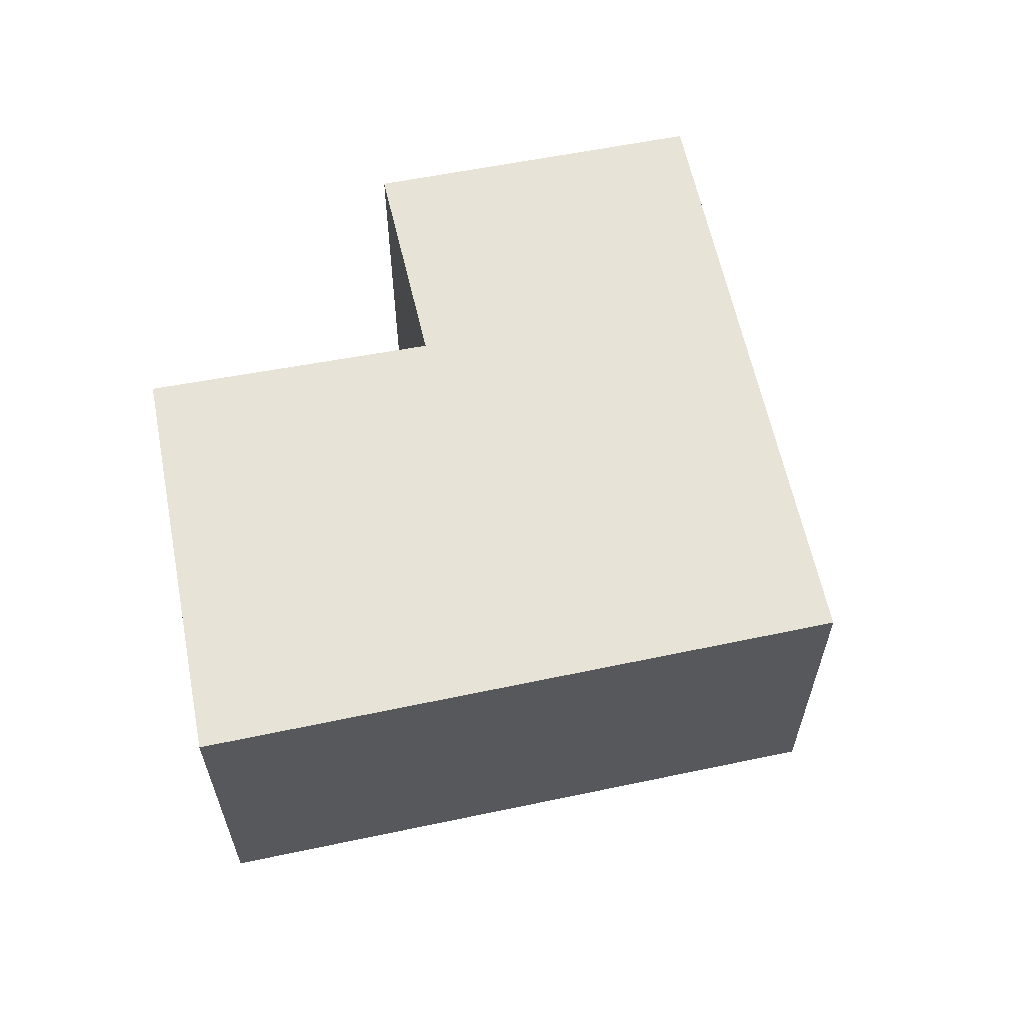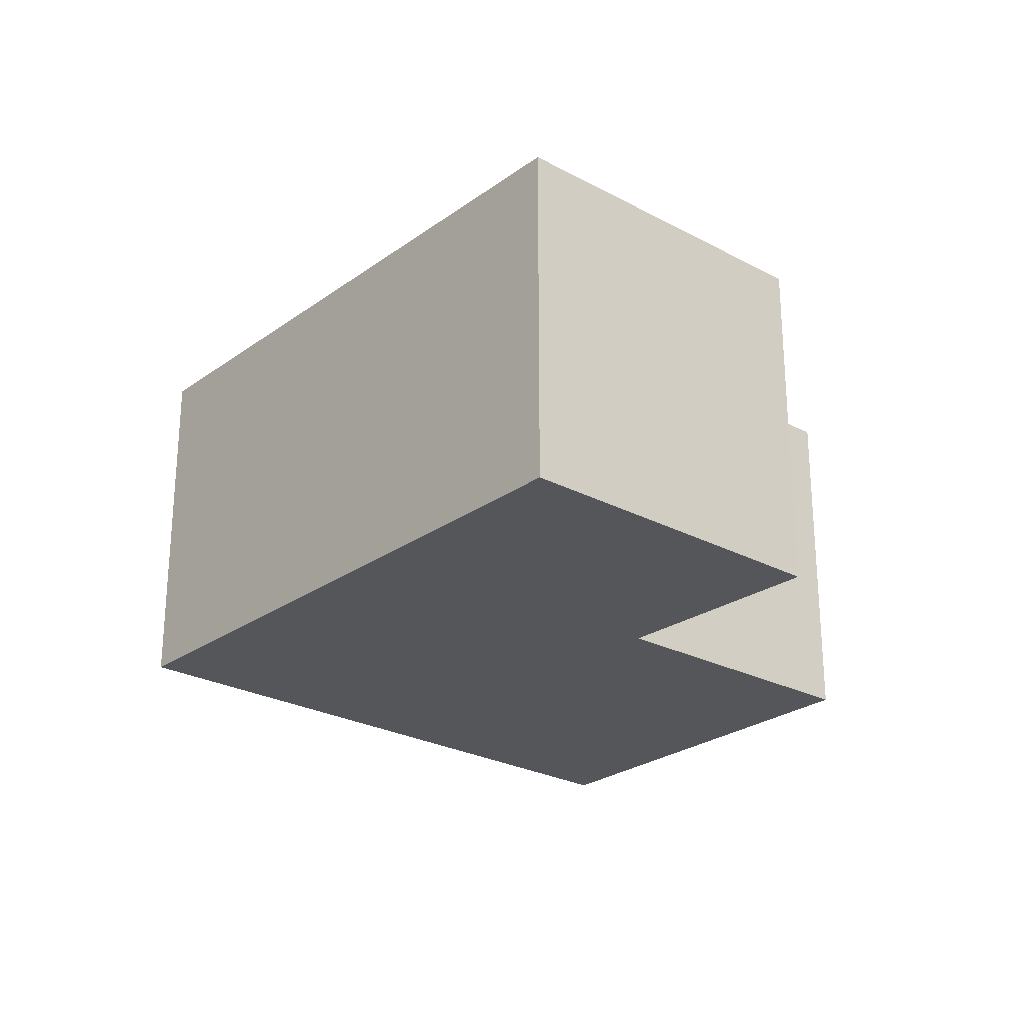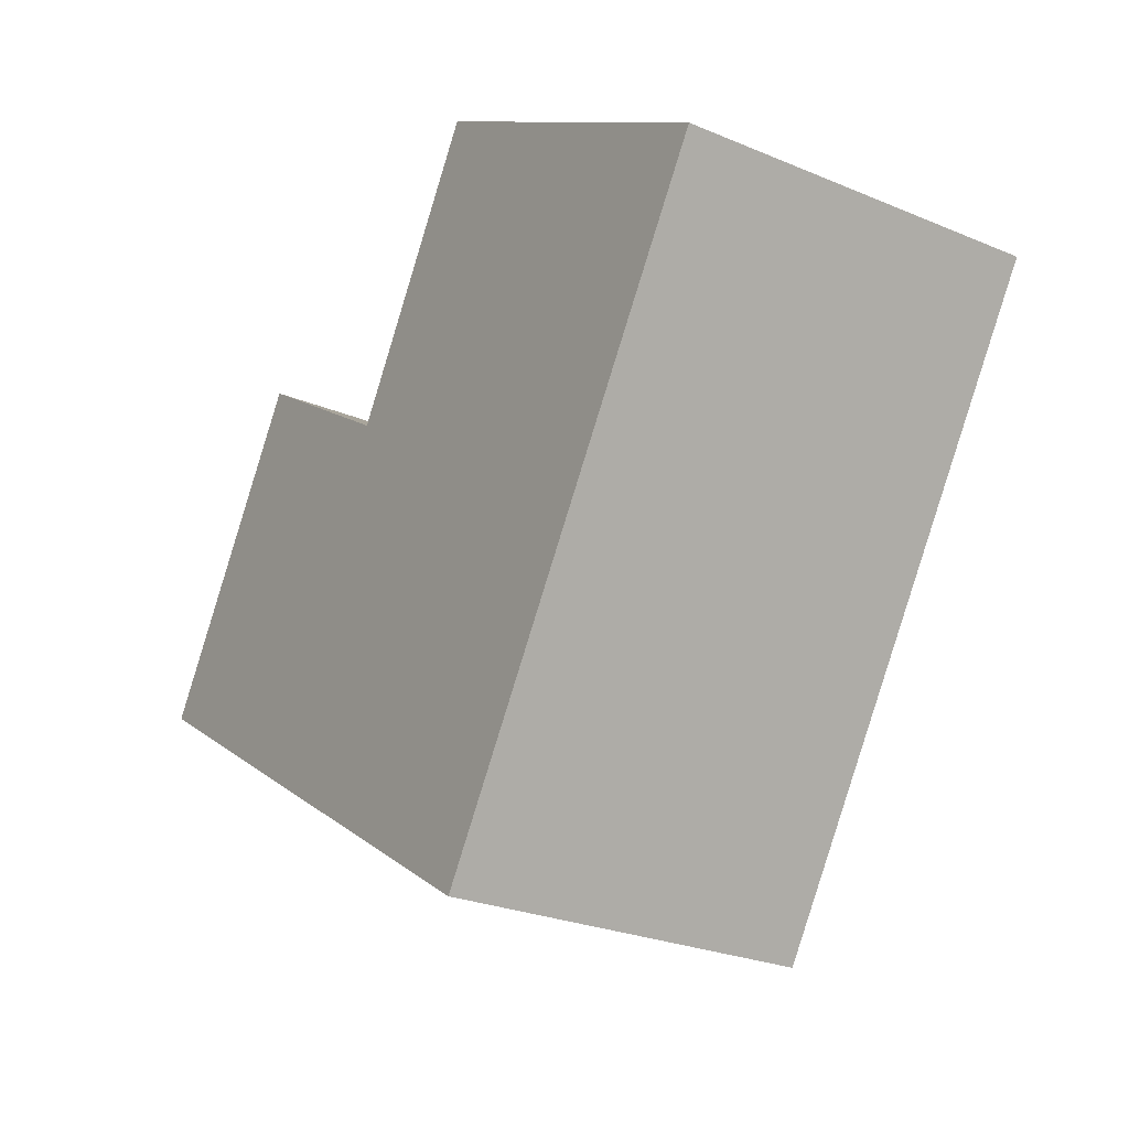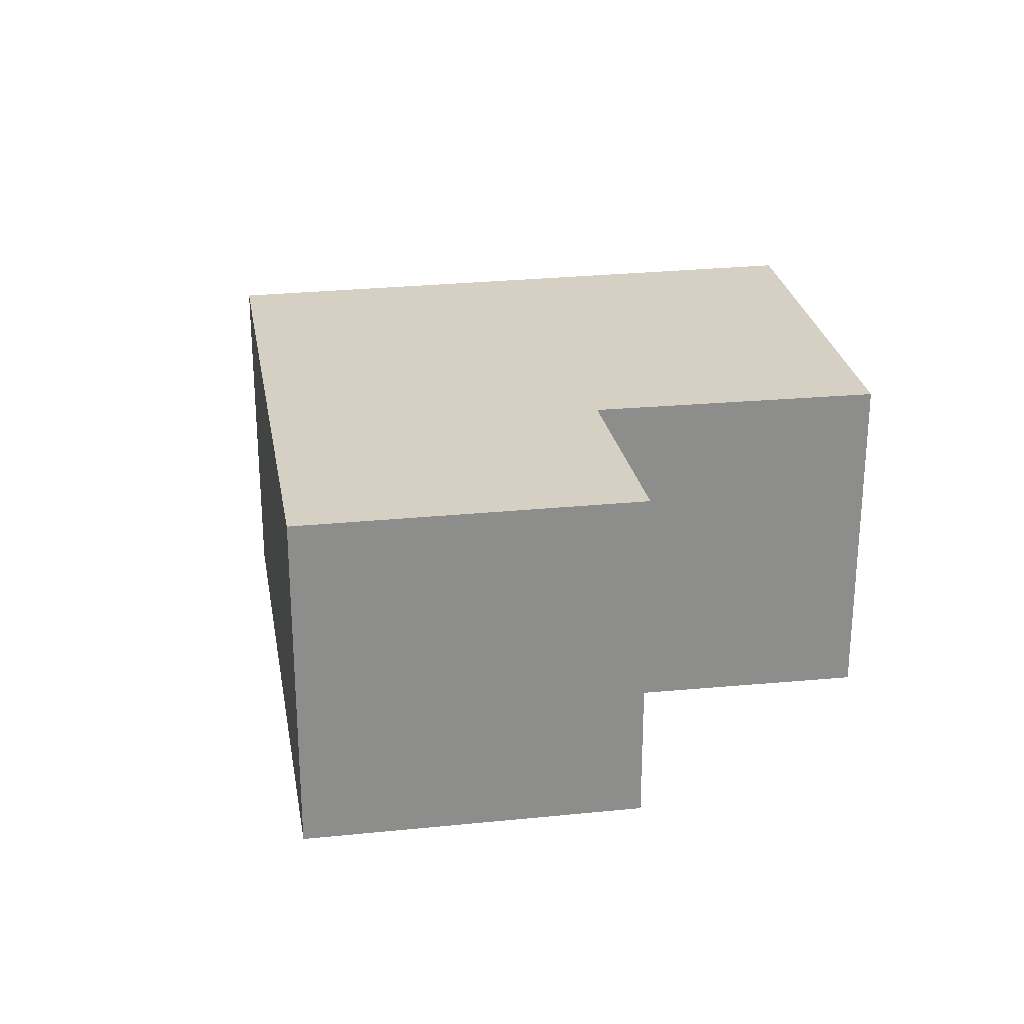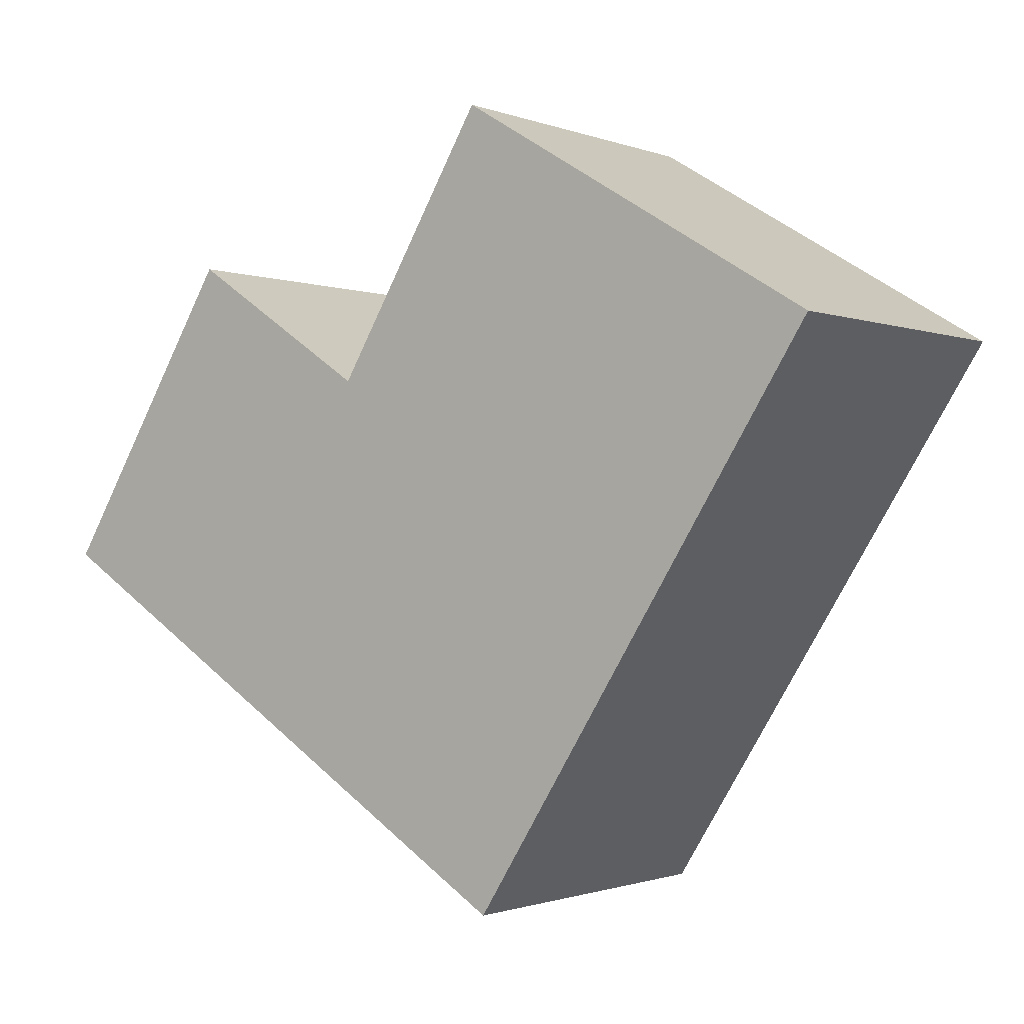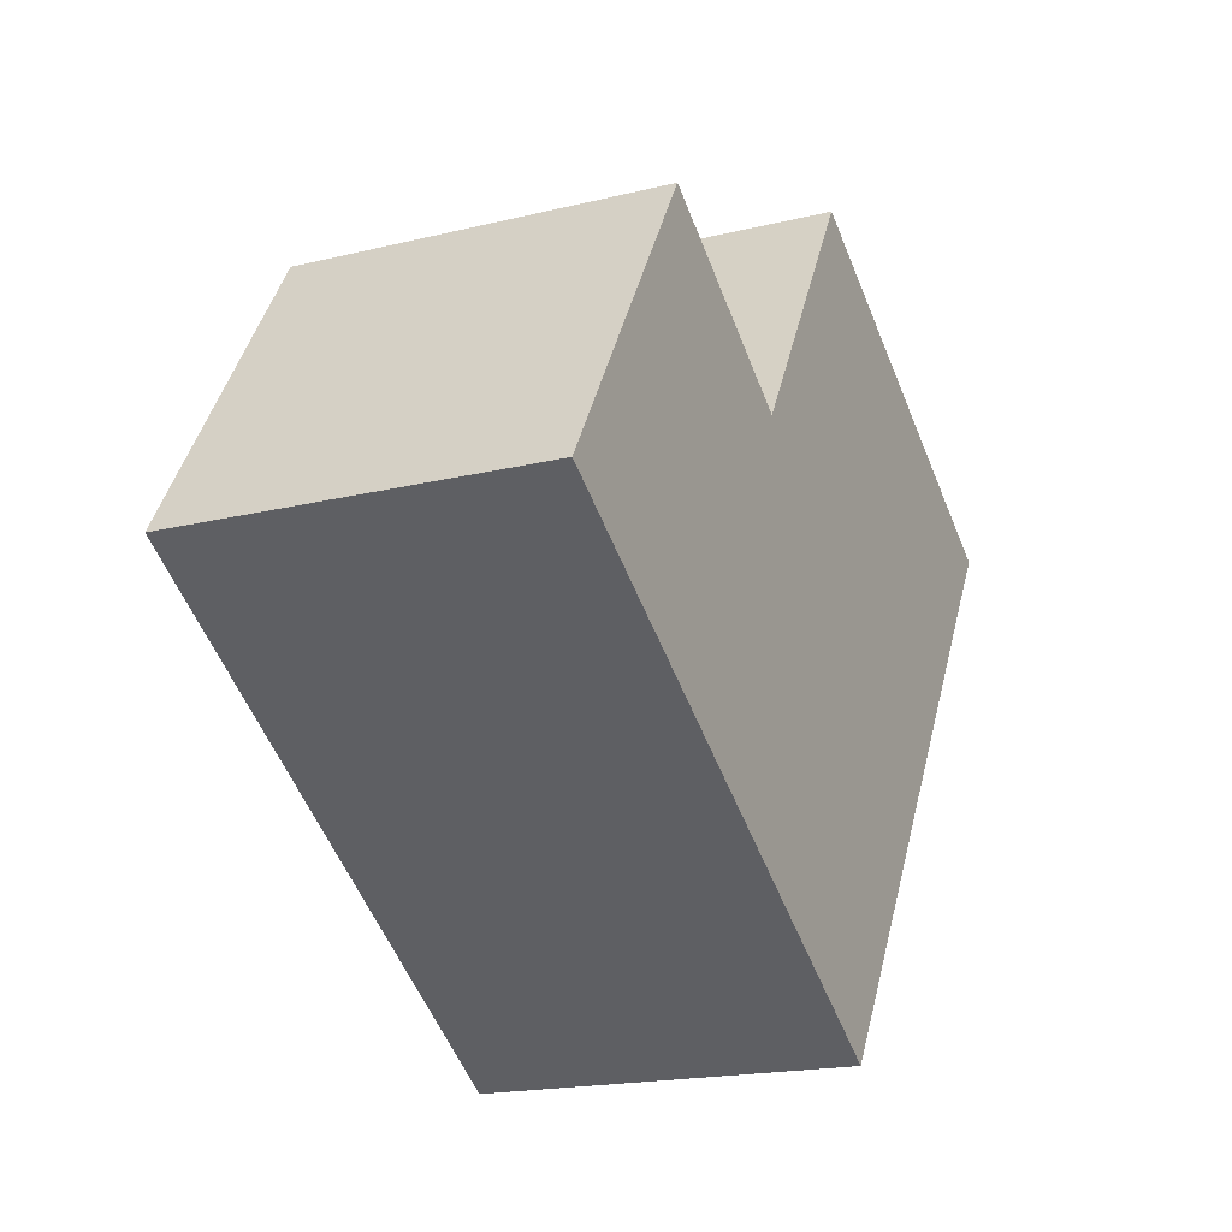
<metadata>
{"format":"obj","ext":"obj","renderer":"f3d","projection":"perspective","resolution":1024,"background":"white","views":[{"elev":61.7,"azim":110.3,"up":"+Y"},{"elev":-25.4,"azim":-98.9,"up":"+Y"},{"elev":-26.0,"azim":56.3,"up":"+Z"},{"elev":26.0,"azim":-67.4,"up":"+Y"},{"elev":-1.1,"azim":36.2,"up":"+Z"},{"elev":-18.5,"azim":-64.7,"up":"+Z"}]}
</metadata>
<code>
v  3.492 2.284 -2.205
v  3.404 2.284 2.772
v  5.748 2.284 1.352
v  2.407 2.284 1.11
v  0 2.284 1.399e-16
v  1.186 2.284 1.919
v  3.404 -1.697e-16 2.772
v  5.748 -8.279e-17 1.352
v  1.186 -1.175e-16 1.919
v  2.407 -6.797e-17 1.11
v  3.492 1.35e-16 -2.205
v  0 0 0
g defaultobject
f 1 2 3
f 2 1 4
f 4 1 5
f 4 5 6
f 7 3 2
f 3 7 8
f 9 4 6
f 4 9 10
f 8 1 3
f 1 8 11
f 11 5 1
f 5 11 12
f 12 6 5
f 6 12 9
f 10 2 4
f 2 10 7
f 7 11 8
f 11 7 10
f 11 10 9
f 11 9 12

</code>
